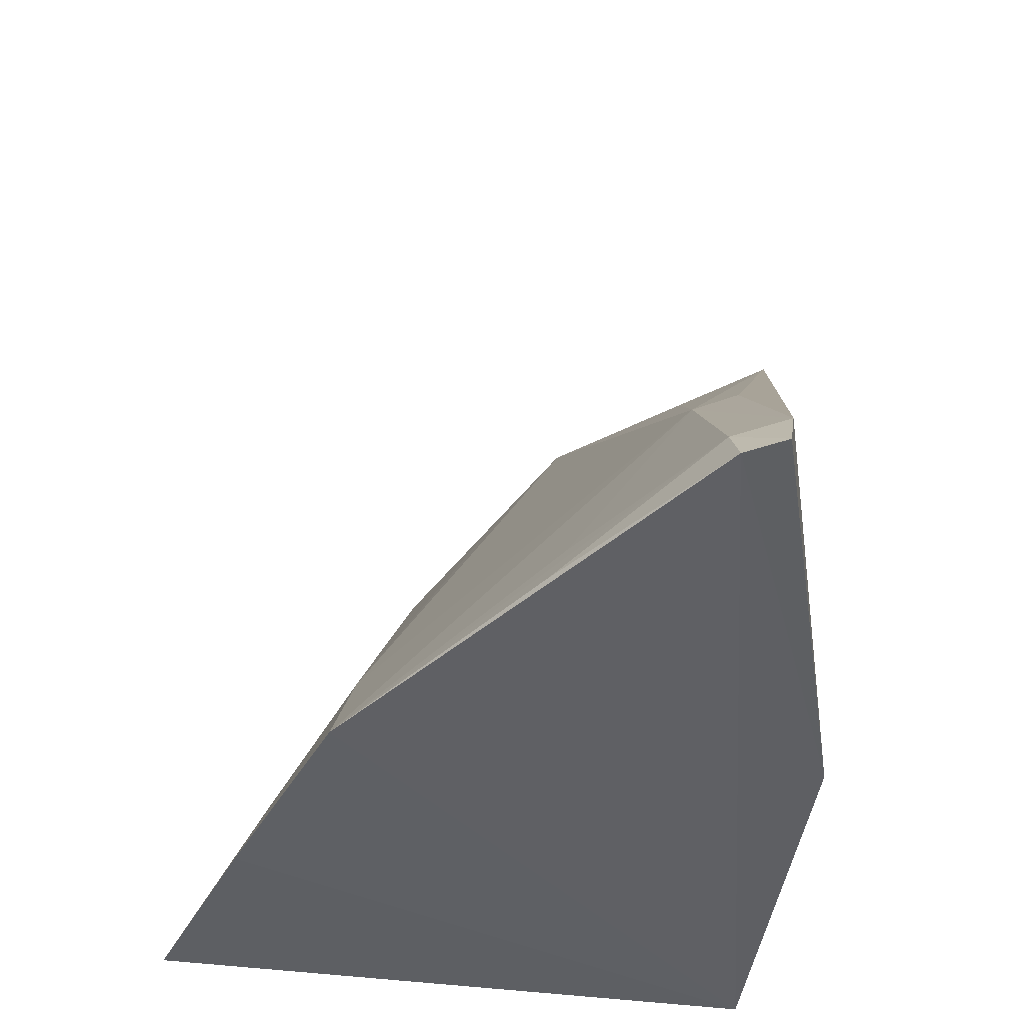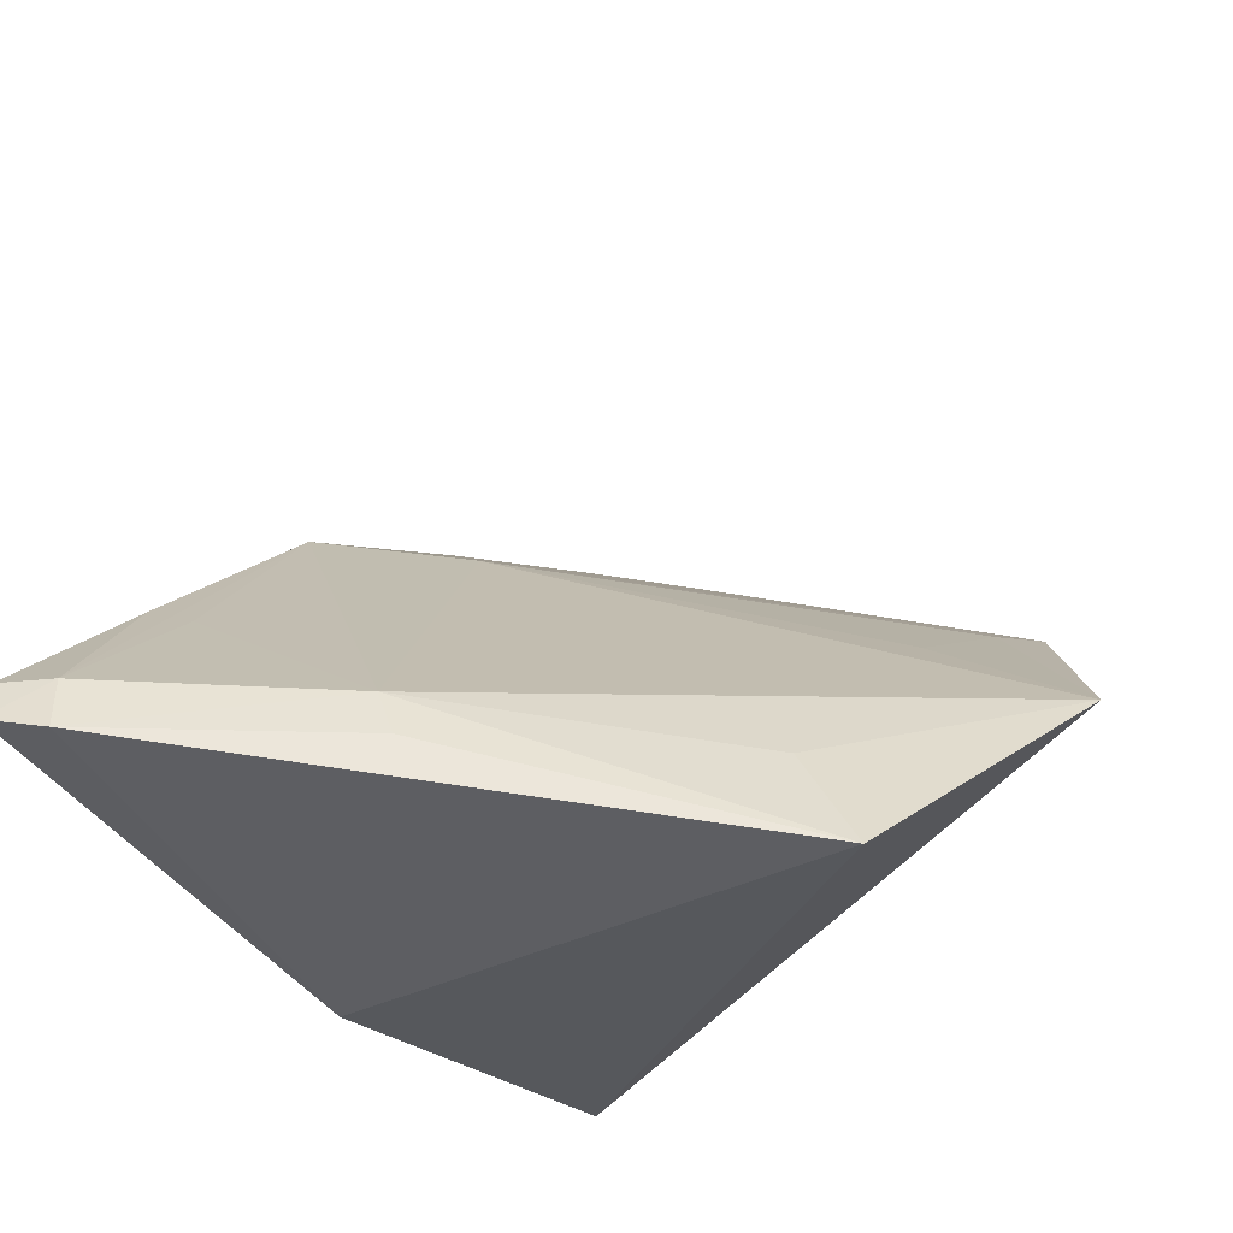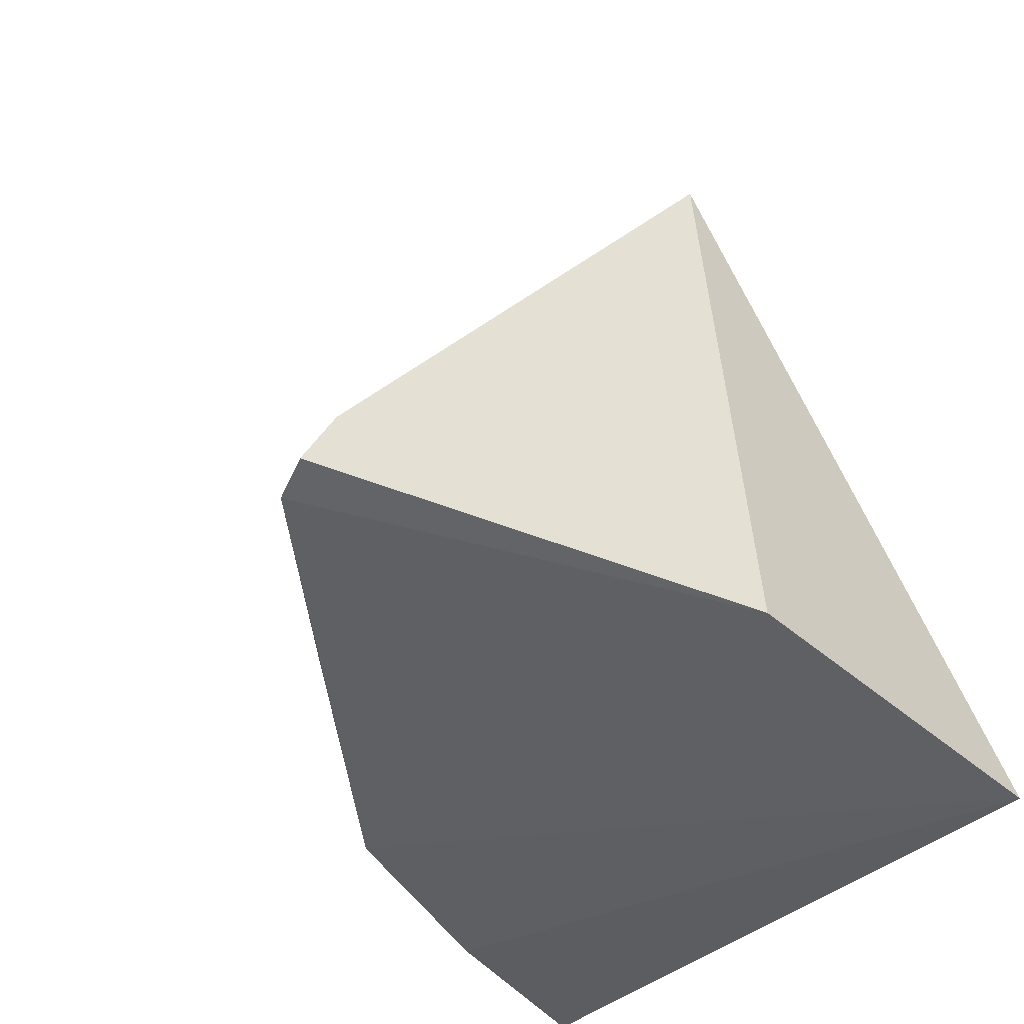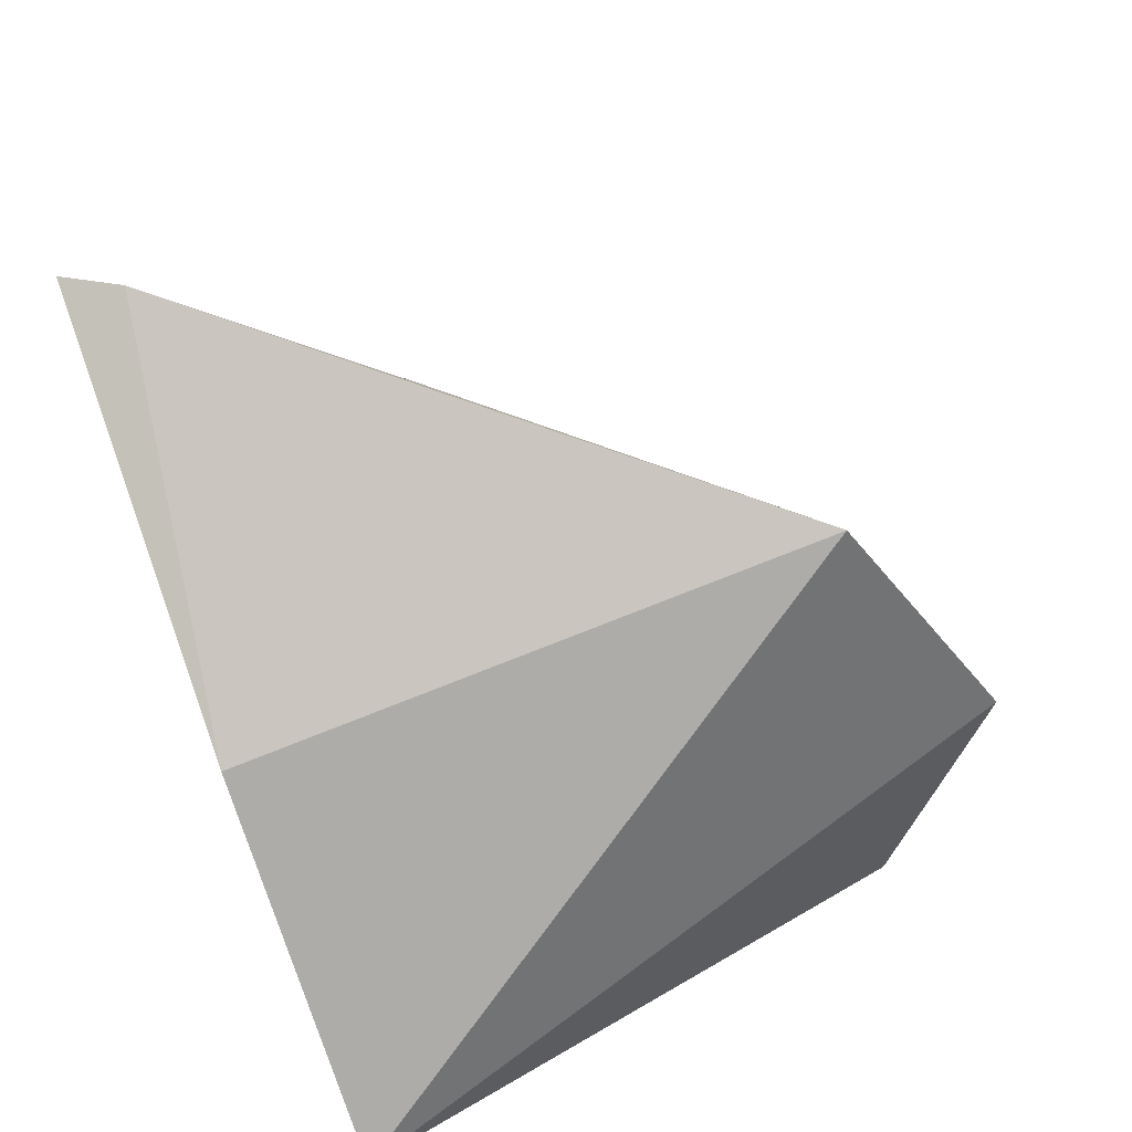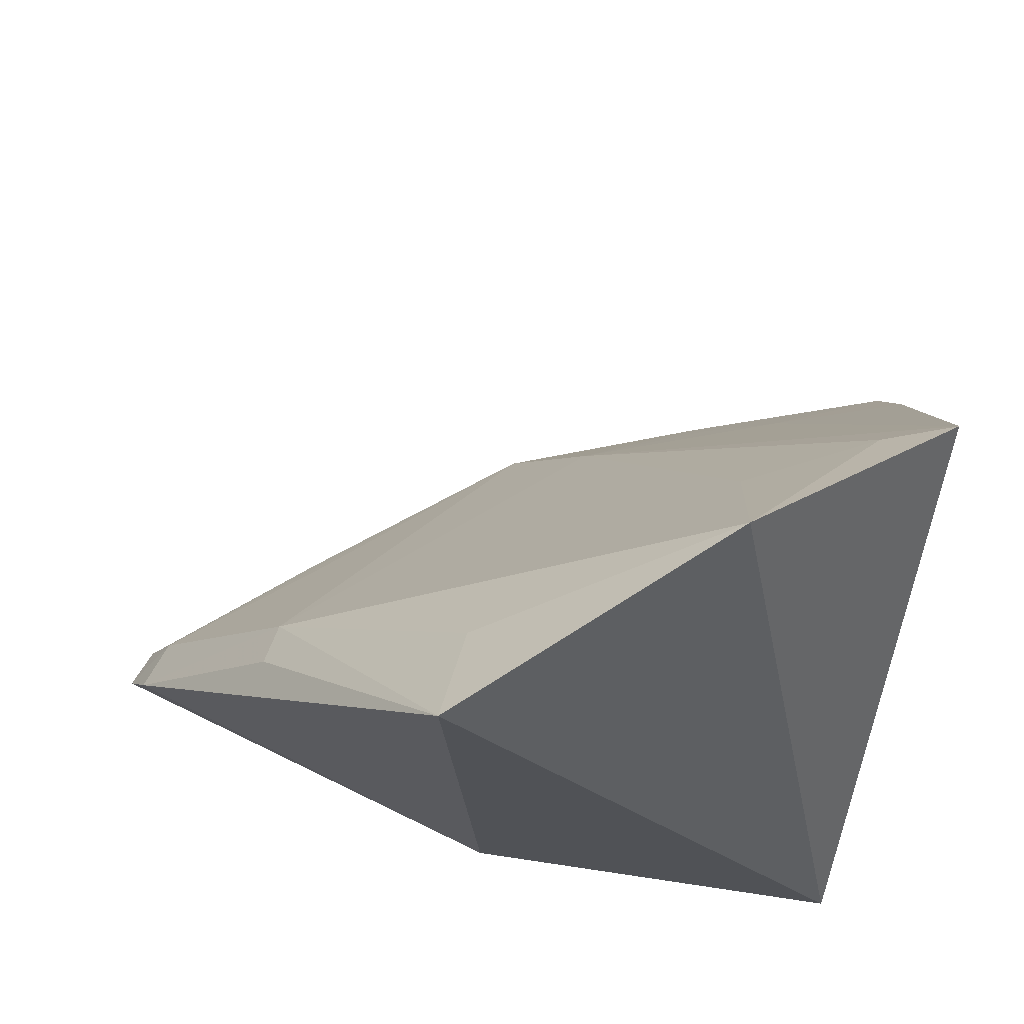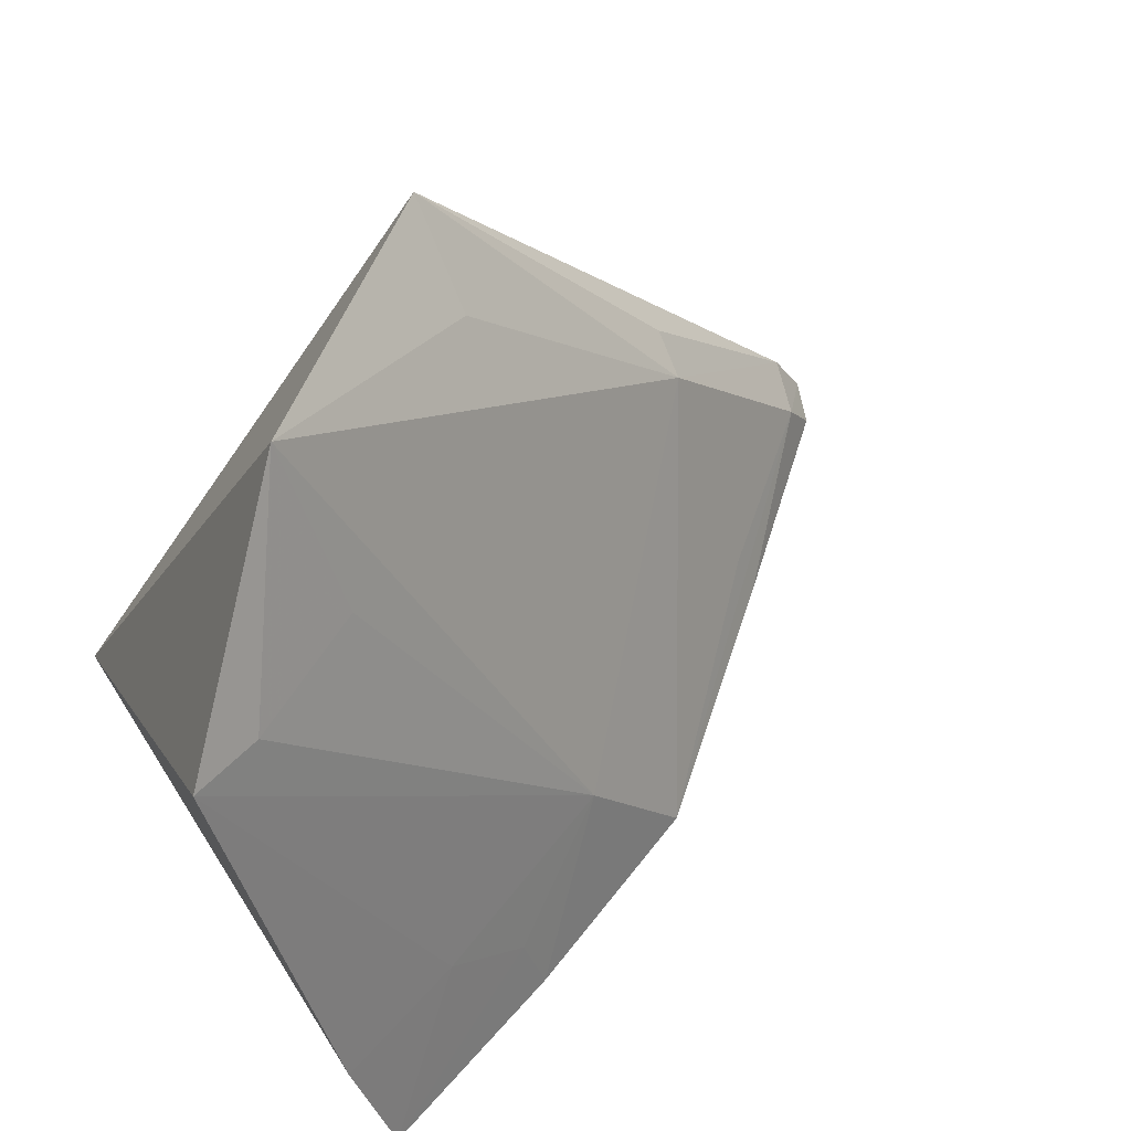
<metadata>
{"format":"obj","ext":"obj","renderer":"f3d","projection":"perspective","resolution":1024,"background":"white","views":[{"elev":-46.9,"azim":-99.0,"up":"+Z"},{"elev":-26.5,"azim":-54.1,"up":"+Y"},{"elev":-42.8,"azim":-46.1,"up":"+Z"},{"elev":-75.9,"azim":-72.2,"up":"+Y"},{"elev":72.0,"azim":8.5,"up":"+Z"},{"elev":65.6,"azim":146.5,"up":"+Z"}]}
</metadata>
<code>
v -0.1283 0.1227 0.01281
v -0.04579 0.1183 -0.09848
v -0.04074 0.1944 0.002976
v -0.04525 0.2379 -0.09914
v -0.206 0.1455 -0.1018
v -0.04258 0.228 -0.07435
v -0.07907 0.1603 0.03127
v -0.1215 0.1183 -0.09848
v -0.1282 0.2121 -0.1061
v -0.1681 0.151 -0.05193
v -0.2029 0.1533 -0.1033
v -0.2011 0.143 -0.09074
v -0.08679 0.2261 -0.104
v -0.1111 0.2067 -0.07815
v -0.1263 0.1419 -0.0005629
v -0.1978 0.1535 -0.09359
v -0.1693 0.1421 -0.04744
v -0.05487 0.1906 -1.062e-05
v -0.06969 0.2205 -0.07728
v -0.1685 0.1756 -0.09422
v -0.1703 0.1795 -0.1036
v -0.07988 0.1791 -0.001859
v -0.08502 0.2213 -0.09127
f 6 3 2
f 6 2 4
f 7 1 2
f 7 2 3
f 8 2 1
f 11 8 5
f 11 2 8
f 11 9 2
f 12 8 1
f 12 5 8
f 13 4 2
f 13 2 9
f 14 13 9
f 14 10 7
f 14 9 10
f 15 10 1
f 15 1 7
f 15 7 10
f 16 12 10
f 16 11 5
f 16 5 12
f 17 12 1
f 17 1 10
f 17 10 12
f 18 7 3
f 18 3 14
f 19 14 3
f 19 3 6
f 19 6 4
f 20 16 10
f 20 10 9
f 20 9 16
f 21 16 9
f 21 9 11
f 21 11 16
f 22 18 14
f 22 14 7
f 22 7 18
f 23 13 14
f 23 14 19
f 23 19 4
f 23 4 13

</code>
